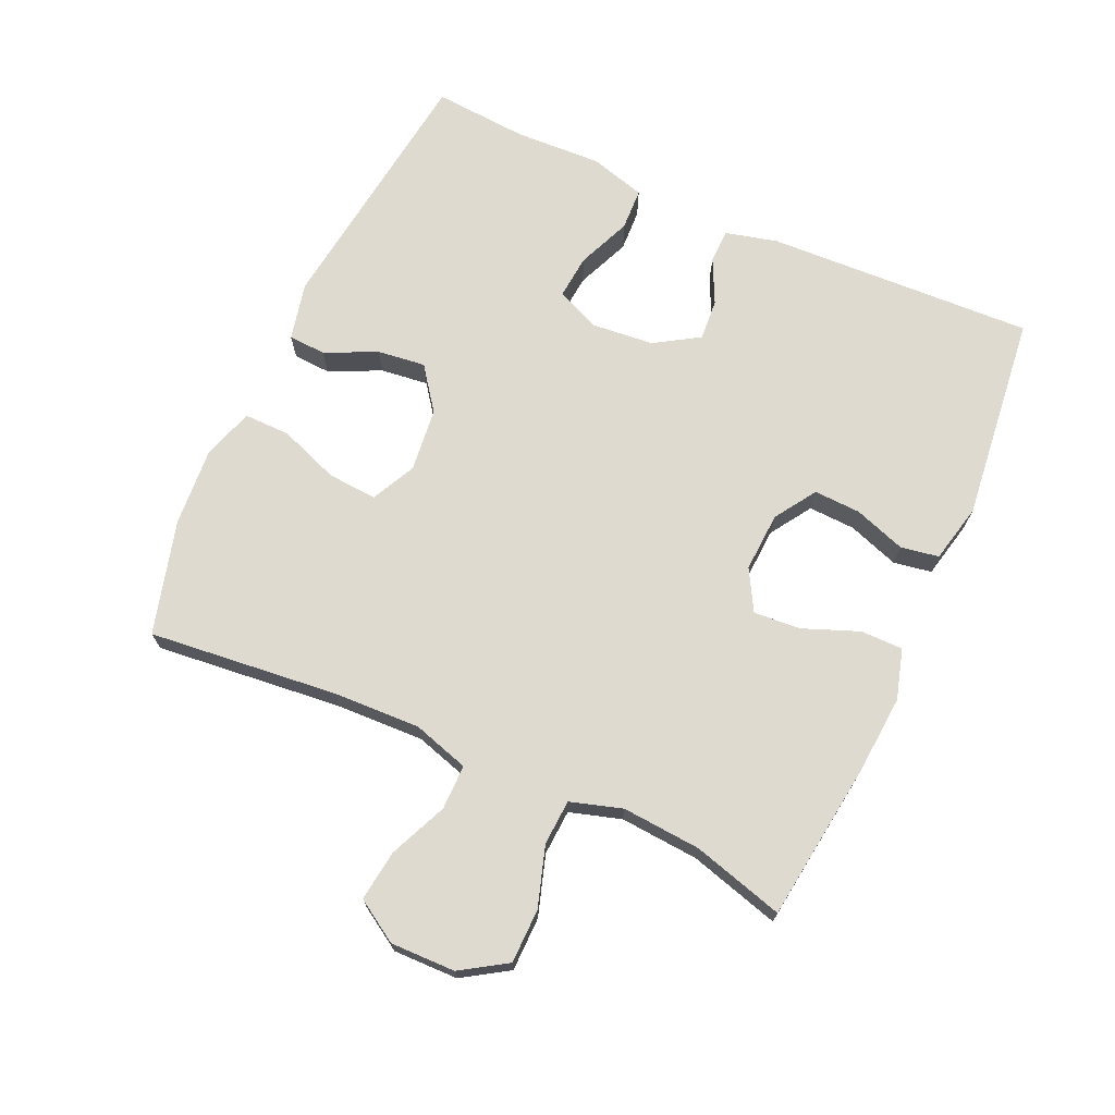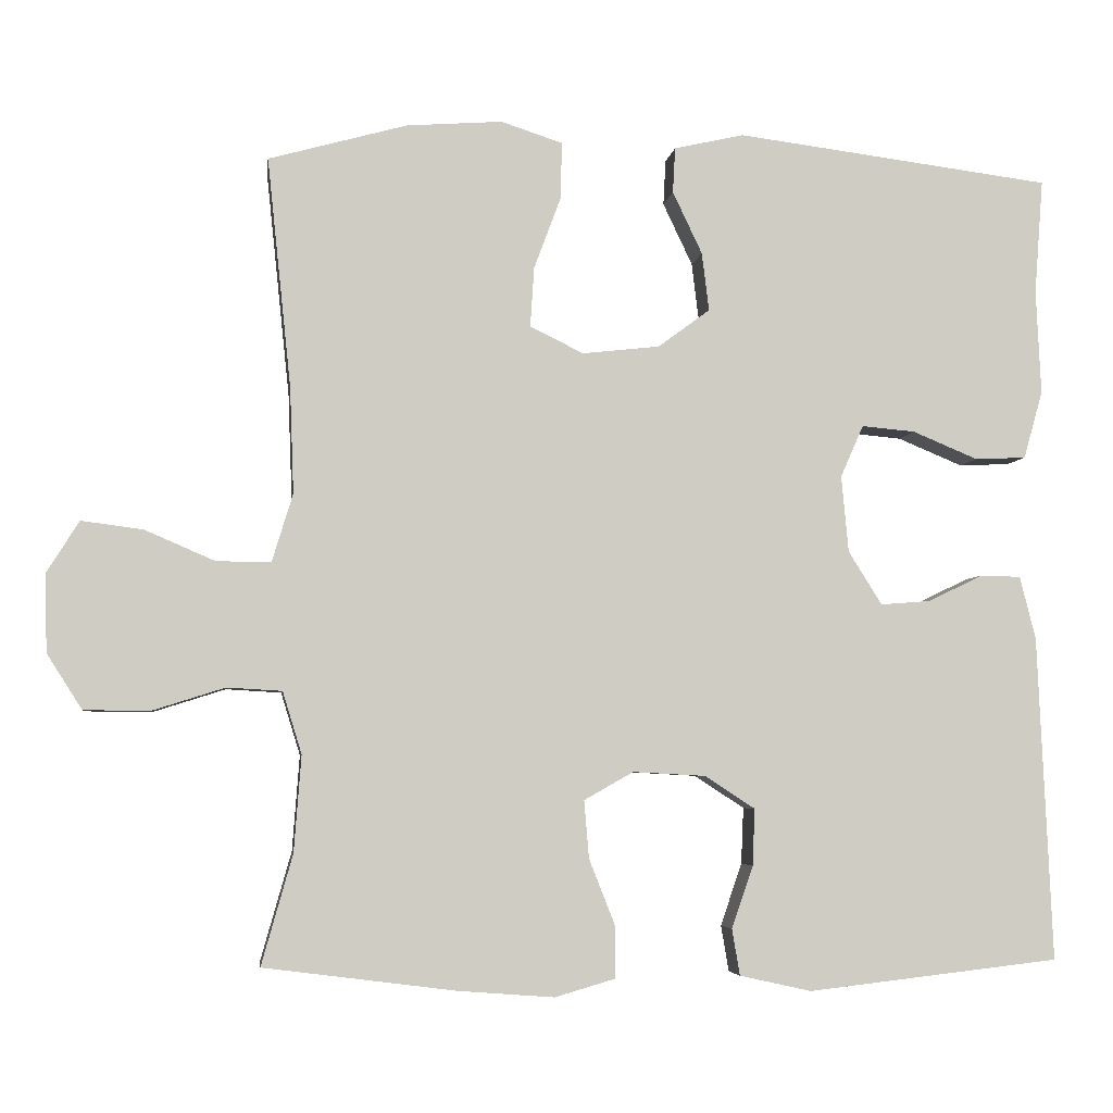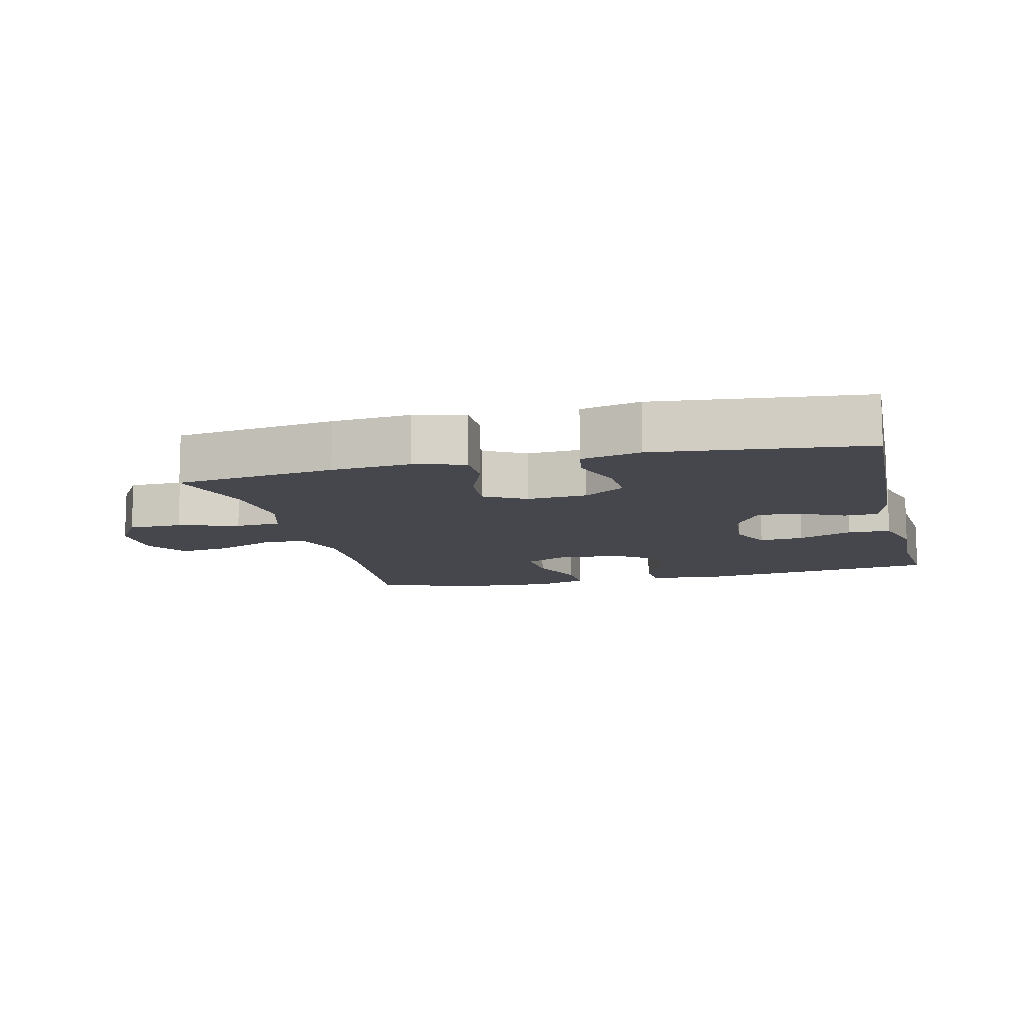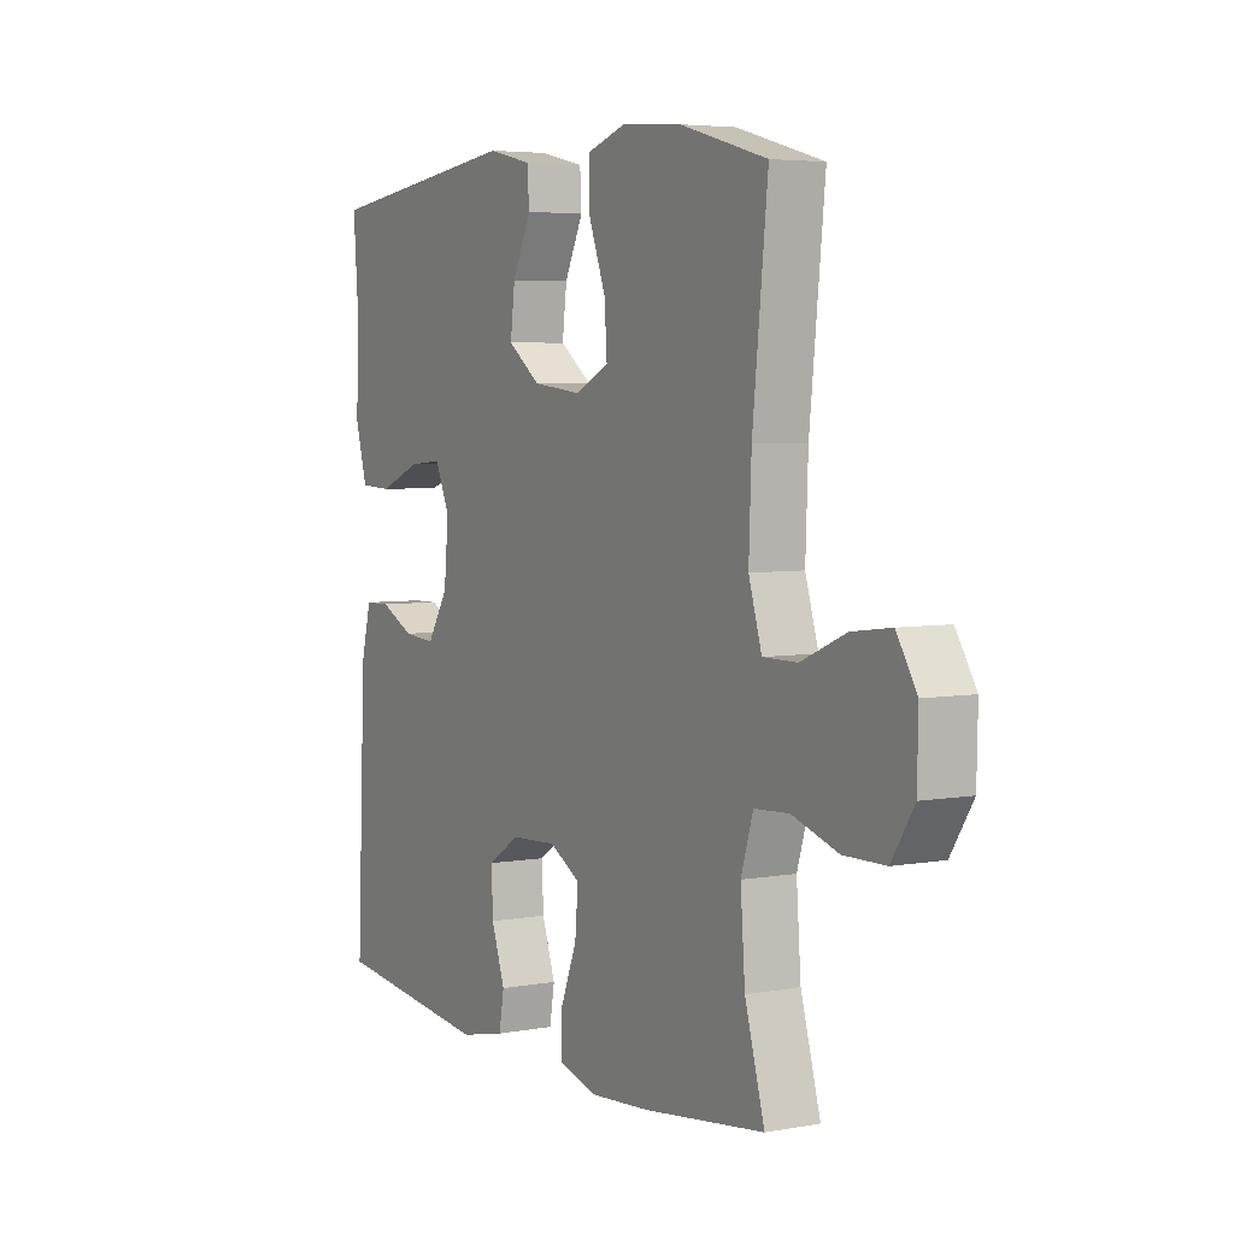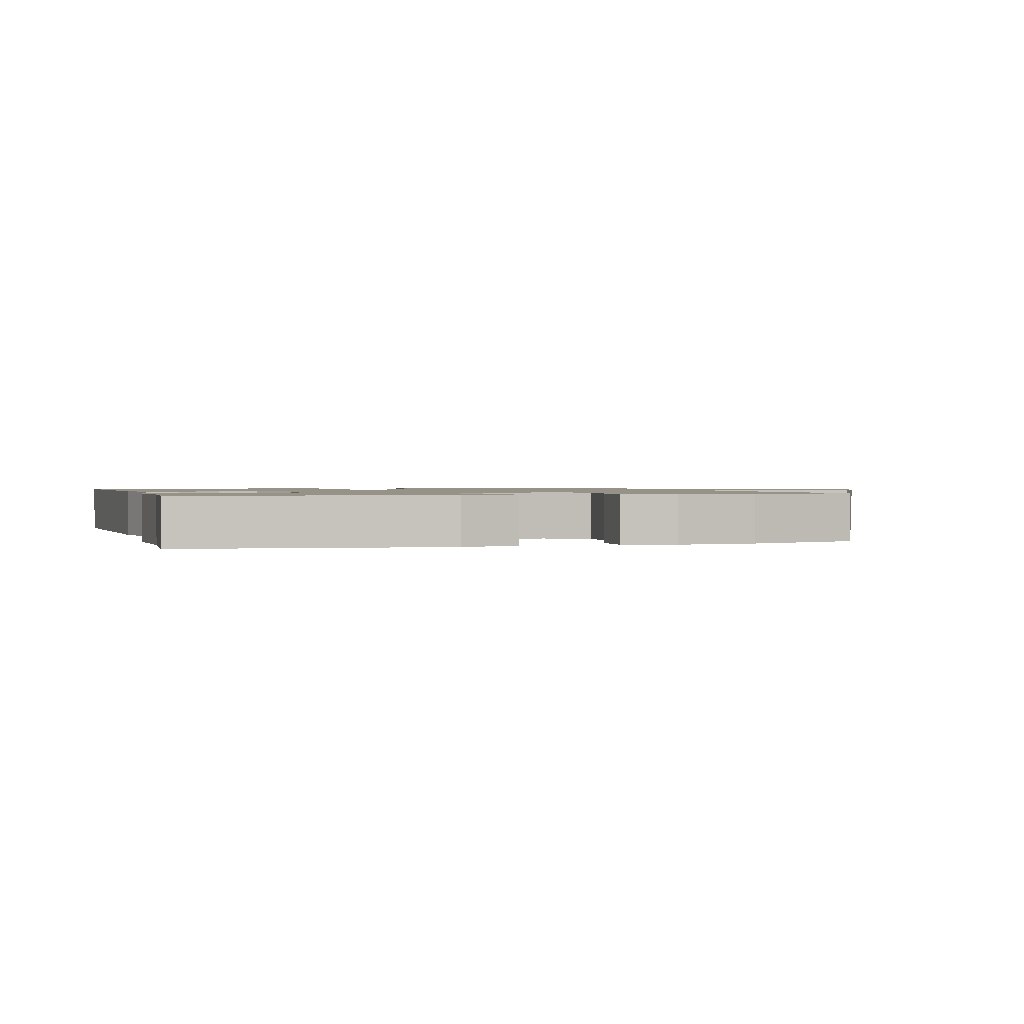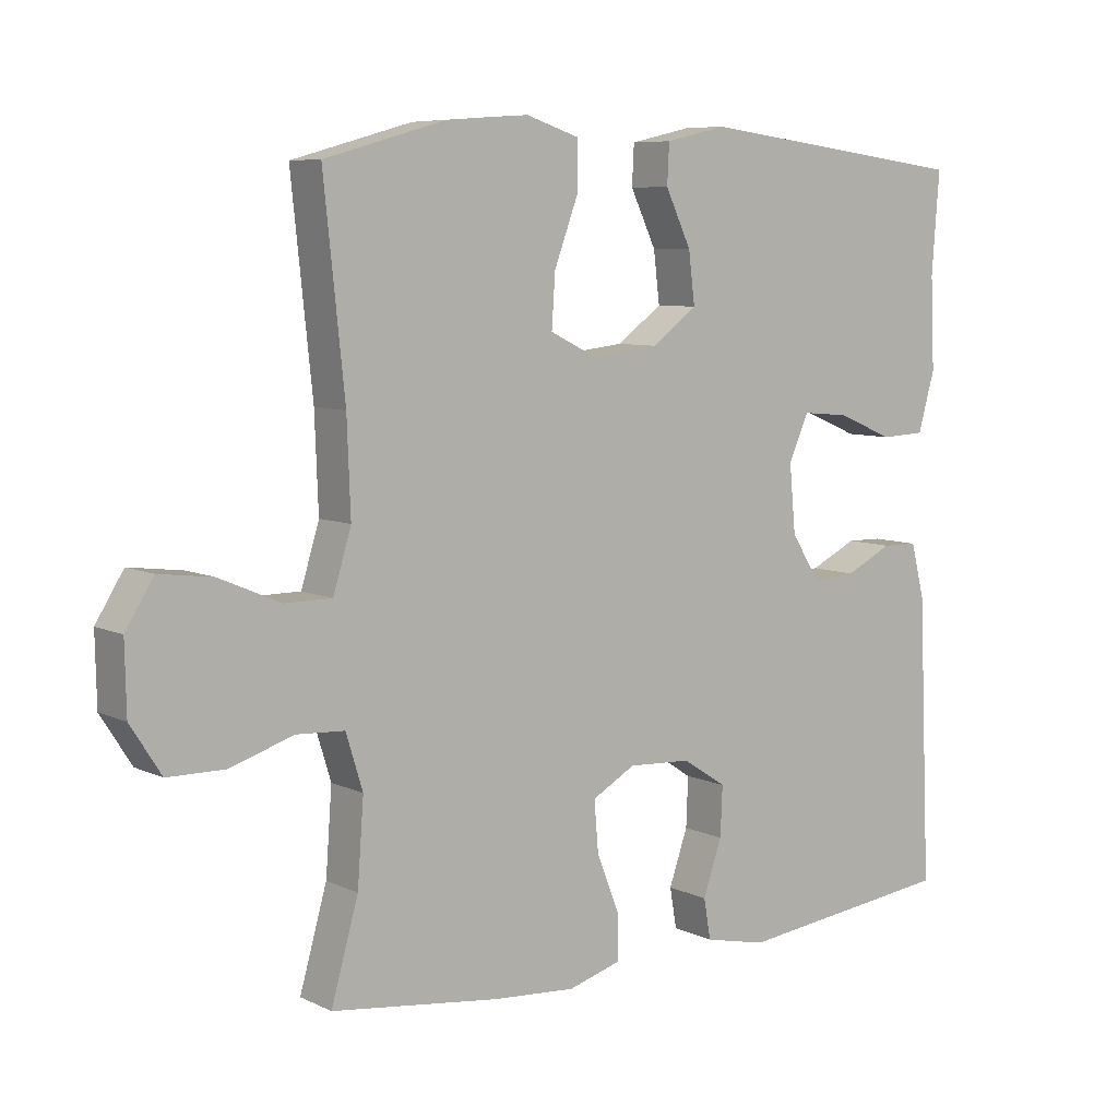
<metadata>
{"format":"obj","ext":"obj","renderer":"f3d","projection":"perspective","resolution":1024,"background":"white","views":[{"elev":70.6,"azim":114.4,"up":"+Y"},{"elev":-4.8,"azim":172.4,"up":"+Z"},{"elev":-10.9,"azim":-166.0,"up":"+Y"},{"elev":4.8,"azim":60.1,"up":"+Z"},{"elev":1.2,"azim":-16.9,"up":"+Y"},{"elev":7.5,"azim":142.4,"up":"+Z"}]}
</metadata>
<code>
v 0.5 0.07 0.5
v 0.47 0.07 0.213
v 0.465 0.07 0.08
v 0.491 0.07 -0.005
v 0.559 0.07 -0.005
v 0.647 0.07 0.033
v 0.724 0.07 0.043
v 0.764 0.07 -0.021
v 0.762 0.07 -0.119
v 0.718 0.07 -0.188
v 0.636 0.07 -0.189
v 0.545 0.07 -0.16
v 0.476 0.07 -0.164
v 0.452 0.07 -0.242
v 0.461 0.07 -0.362
v 0.5 0.07 -0.5
v 0.258 0.07 -0.531
v 0.139 0.07 -0.54
v 0.063 0.07 -0.518
v 0.063 0.07 -0.454
v 0.096 0.07 -0.37
v 0.102 0.07 -0.298
v 0.04 0.07 -0.263
v -0.051 0.07 -0.268
v -0.114 0.07 -0.309
v -0.111 0.07 -0.38
v -0.084 0.07 -0.458
v -0.094 0.07 -0.516
v -0.184 0.07 -0.536
v -0.5 0.07 -0.5
v -0.482 0.07 -0.093
v -0.462 0.07 -0.014
v -0.411 0.07 -0.013
v -0.343 0.07 -0.046
v -0.28 0.07 -0.051
v -0.238 0.07 0.016
v -0.229 0.07 0.112
v -0.258 0.07 0.177
v -0.325 0.07 0.171
v -0.407 0.07 0.137
v -0.471 0.07 0.14
v -0.495 0.07 0.225
v -0.489 0.07 0.356
v -0.5 0.07 0.5
v -0.104 0.07 0.55
v -0.016 0.07 0.53
v -0.013 0.07 0.473
v -0.05 0.07 0.395
v -0.059 0.07 0.322
v 0.006 0.07 0.274
v 0.103 0.07 0.263
v 0.17 0.07 0.296
v 0.165 0.07 0.371
v 0.131 0.07 0.462
v 0.13 0.07 0.532
v 0.207 0.07 0.557
v 0.327 0.07 0.548
v 0.5 0 0.5
v 0.47 0 0.213
v 0.465 0 0.08
v 0.491 0 -0.005
v 0.559 0 -0.005
v 0.647 0 0.033
v 0.724 0 0.043
v 0.764 0 -0.021
v 0.762 0 -0.119
v 0.718 0 -0.188
v 0.636 0 -0.189
v 0.545 0 -0.16
v 0.476 0 -0.164
v 0.452 0 -0.242
v 0.461 0 -0.362
v 0.5 0 -0.5
v 0.258 0 -0.531
v 0.139 0 -0.54
v 0.063 0 -0.518
v 0.063 0 -0.454
v 0.096 0 -0.37
v 0.102 0 -0.298
v 0.04 0 -0.263
v -0.051 0 -0.268
v -0.114 0 -0.309
v -0.111 0 -0.38
v -0.084 0 -0.458
v -0.094 0 -0.516
v -0.184 0 -0.536
v -0.5 0 -0.5
v -0.482 0 -0.093
v -0.462 0 -0.014
v -0.411 0 -0.013
v -0.343 0 -0.046
v -0.28 0 -0.051
v -0.238 0 0.016
v -0.229 0 0.112
v -0.258 0 0.177
v -0.325 0 0.171
v -0.407 0 0.137
v -0.471 0 0.14
v -0.495 0 0.225
v -0.489 0 0.356
v -0.5 0 0.5
v -0.104 0 0.55
v -0.016 0 0.53
v -0.013 0 0.473
v -0.05 0 0.395
v -0.059 0 0.322
v 0.006 0 0.274
v 0.103 0 0.263
v 0.17 0 0.296
v 0.165 0 0.371
v 0.131 0 0.462
v 0.13 0 0.532
v 0.207 0 0.557
v 0.327 0 0.548
f 56 57 1 2
f 53 54 55 56
f 52 53 56 2
f 51 52 2 3
f 50 51 3 4
f 45 46 47 48
f 43 44 45 48
f 43 48 49
f 42 43 49 50
f 39 40 41 42
f 38 39 42 50
f 31 32 33 34
f 31 34 35
f 30 31 35
f 29 30 35 36
f 26 27 28 29
f 25 26 29 36
f 18 19 20 21
f 18 21 22
f 15 16 17 18
f 14 15 18 22
f 13 14 22 23
f 9 10 11 12
f 9 12 13
f 8 9 13
f 5 6 7 8
f 4 5 8 13
f 37 38 50 4
f 24 25 36 37
f 23 24 37
f 4 13 23 37
f 59 58 114 113
f 113 112 111 110
f 59 113 110 109
f 60 59 109 108
f 61 60 108 107
f 105 104 103 102
f 105 102 101 100
f 106 105 100
f 107 106 100 99
f 99 98 97 96
f 107 99 96 95
f 91 90 89 88
f 92 91 88
f 92 88 87
f 93 92 87 86
f 86 85 84 83
f 93 86 83 82
f 78 77 76 75
f 79 78 75
f 75 74 73 72
f 79 75 72 71
f 80 79 71 70
f 69 68 67 66
f 70 69 66
f 70 66 65
f 65 64 63 62
f 70 65 62 61
f 61 107 95 94
f 94 93 82 81
f 94 81 80
f 94 80 70 61
f 1 58 59 2
f 2 59 60 3
f 3 60 61 4
f 4 61 62 5
f 5 62 63 6
f 6 63 64 7
f 7 64 65 8
f 8 65 66 9
f 9 66 67 10
f 10 67 68 11
f 11 68 69 12
f 12 69 70 13
f 13 70 71 14
f 14 71 72 15
f 15 72 73 16
f 16 73 74 17
f 17 74 75 18
f 18 75 76 19
f 19 76 77 20
f 20 77 78 21
f 21 78 79 22
f 22 79 80 23
f 23 80 81 24
f 24 81 82 25
f 25 82 83 26
f 26 83 84 27
f 27 84 85 28
f 28 85 86 29
f 29 86 87 30
f 30 87 88 31
f 31 88 89 32
f 32 89 90 33
f 33 90 91 34
f 34 91 92 35
f 35 92 93 36
f 36 93 94 37
f 37 94 95 38
f 38 95 96 39
f 39 96 97 40
f 40 97 98 41
f 41 98 99 42
f 42 99 100 43
f 43 100 101 44
f 44 101 102 45
f 45 102 103 46
f 46 103 104 47
f 47 104 105 48
f 48 105 106 49
f 49 106 107 50
f 50 107 108 51
f 51 108 109 52
f 52 109 110 53
f 53 110 111 54
f 54 111 112 55
f 55 112 113 56
f 56 113 114 57
f 57 114 58 1

</code>
